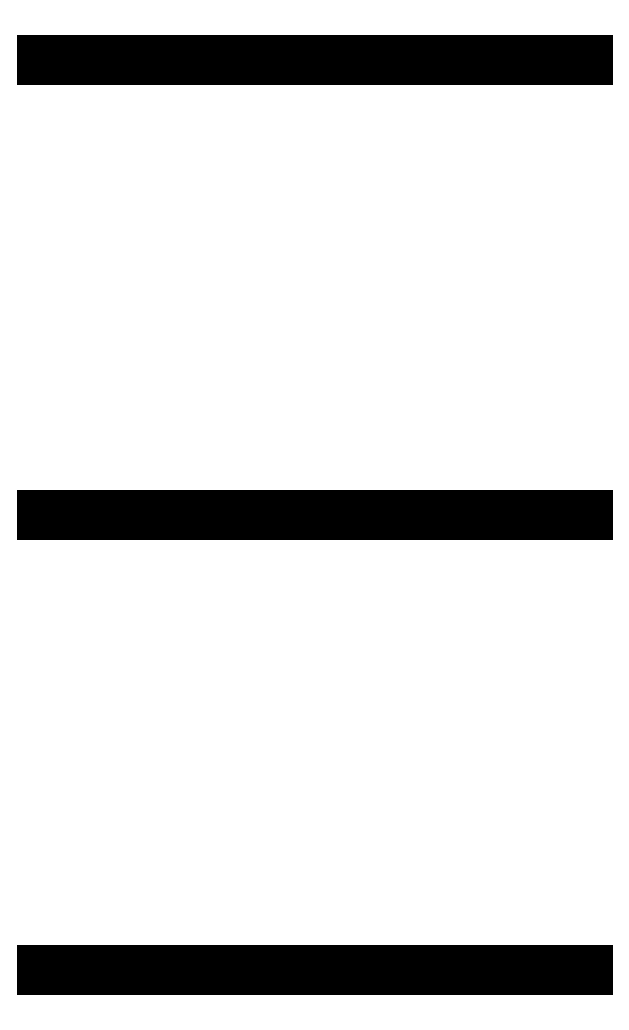
<metadata>
{"format":"dxf","ext":"dxf","renderer":"ezdxf+matplotlib","layout":"modelspace","background":"white","min_lineweight":24,"dpi":150}
</metadata>
<code>
0
SECTION
2
ENTITIES
0
LINE
8
default
10
0
20
100
11
40
21
100
39
0
0
LINE
8
default
10
0
20
66.67
11
40
21
66.67
39
0
0
LINE
8
default
10
0
20
33.33
11
40
21
33.33
39
0
0
ENDSEC
0
EOF

</code>
